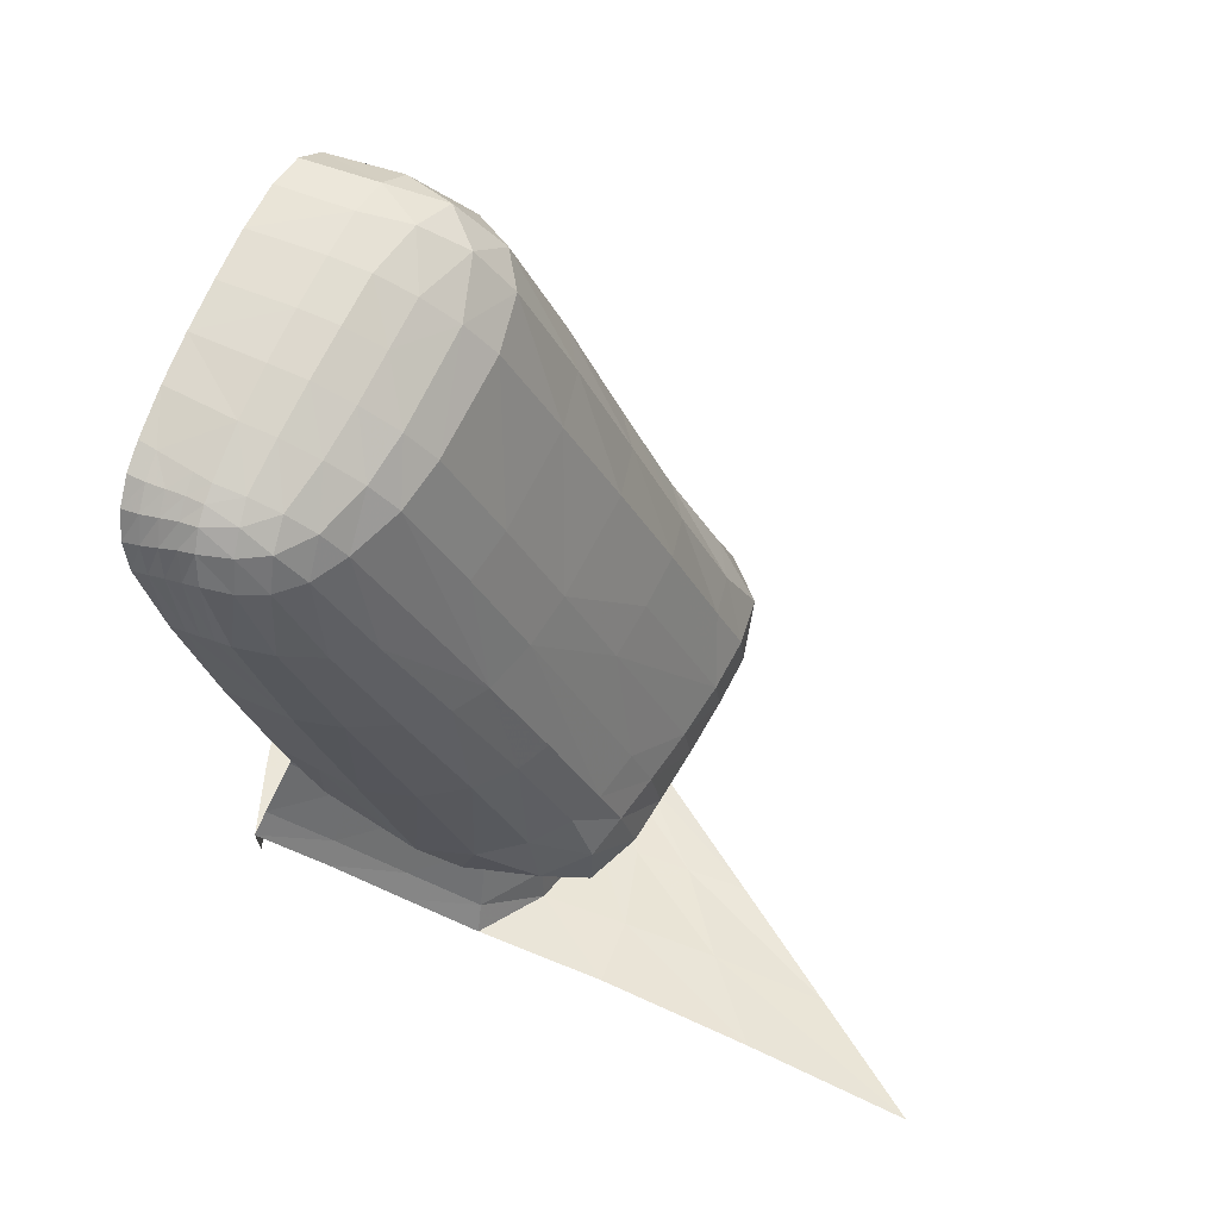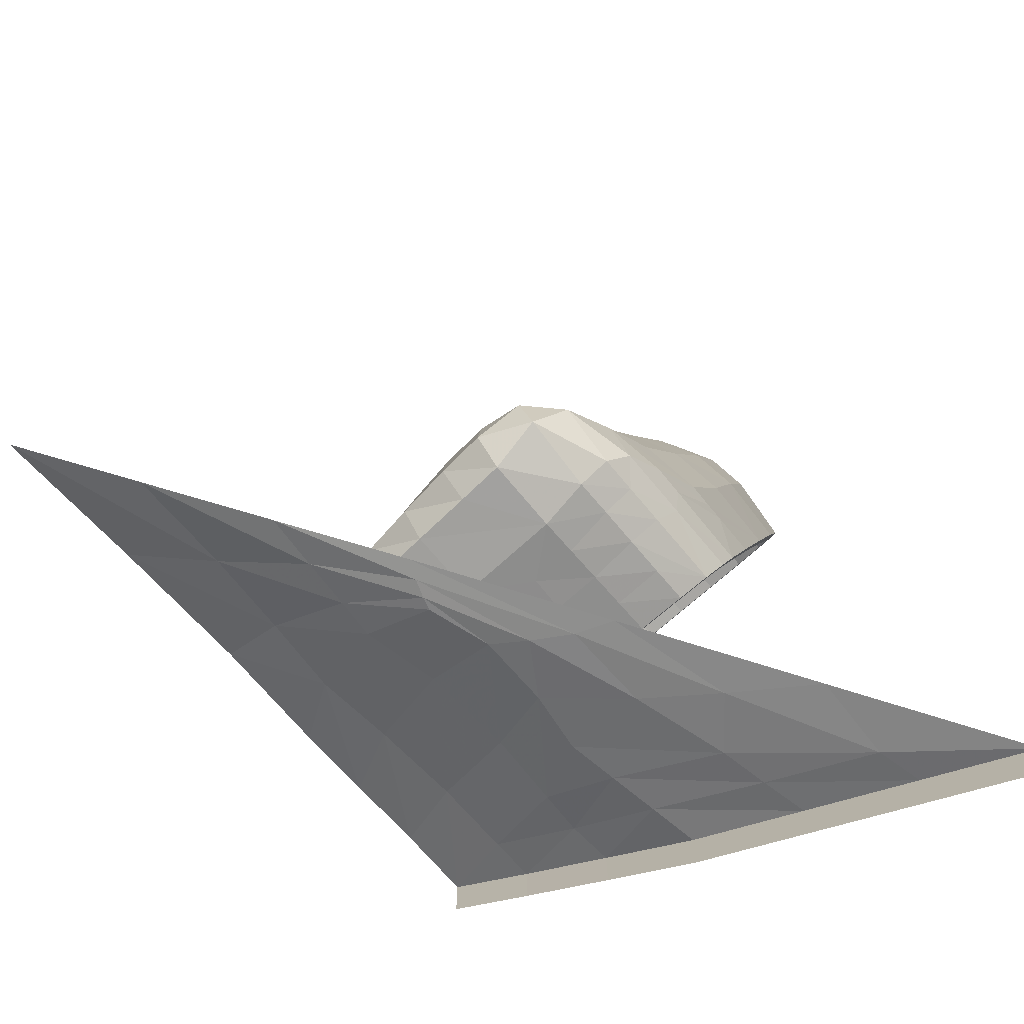
<metadata>
{"format":"obj","ext":"obj","renderer":"f3d","projection":"perspective","resolution":1024,"background":"white","views":[{"elev":71.6,"azim":21.4,"up":"+Z"},{"elev":-74.7,"azim":129.9,"up":"+Z"}]}
</metadata>
<code>
v 0.1069 0.06494 0.1839
v 0.1088 0.06301 0.184
v 0.1062 0.06269 0.1854
v 0.1097 0.06491 0.1814
v 0.1077 0.06608 0.1811
v 0.1043 0.06578 0.1834
v 0.1037 0.06428 0.1849
v 0.1034 0.06214 0.1858
v 0.1054 0.05945 0.1861
v 0.1076 0.05945 0.1853
v 0.1097 0.05945 0.1839
v 0.111 0.06278 0.1817
v 0.114 0.06265 0.1753
v 0.1125 0.06486 0.1747
v 0.1171 0.06228 0.1688
v 0.1156 0.06447 0.1677
v 0.1201 0.06188 0.1624
v 0.1186 0.06397 0.1612
v 0.1229 0.06164 0.1565
v 0.1217 0.06359 0.1561
v 0.1245 0.06214 0.1529
v 0.1225 0.06416 0.1528
v 0.1237 0.06249 0.1504
v 0.125 0.0594 0.1507
v 0.1232 0.05939 0.1491
v 0.1191 0.06233 0.15
v 0.119 0.06416 0.1513
v 0.1179 0.06518 0.1531
v 0.1194 0.06503 0.1557
v 0.1162 0.06549 0.16
v 0.1131 0.06592 0.1666
v 0.1103 0.06617 0.1741
v 0.1051 0.06653 0.1809
v 0.1 0.06557 0.183
v 0.09952 0.06424 0.1845
v 0.09922 0.06222 0.1853
v 0.09902 0.05949 0.1858
v 0.1032 0.05945 0.1862
v 0.0989 0.05658 0.1861
v 0.103 0.05648 0.1865
v 0.09881 0.05376 0.1862
v 0.1028 0.0535 0.1866
v 0.1028 0.05053 0.1864
v 0.1046 0.05051 0.1862
v 0.1049 0.05349 0.1863
v 0.1068 0.05049 0.1855
v 0.1072 0.05347 0.1855
v 0.1088 0.05047 0.1843
v 0.1093 0.05345 0.1842
v 0.1103 0.05045 0.1826
v 0.111 0.05344 0.1824
v 0.1134 0.05036 0.1764
v 0.114 0.05337 0.1762
v 0.1164 0.05023 0.1703
v 0.117 0.05326 0.17
v 0.1198 0.05315 0.1638
v 0.1219 0.05001 0.1579
v 0.1238 0.05309 0.1545
v 0.1244 0.05634 0.1539
v 0.1202 0.05631 0.1635
v 0.1175 0.05942 0.1694
v 0.1145 0.05944 0.1757
v 0.1114 0.05945 0.182
v 0.1074 0.05646 0.1855
v 0.1052 0.05647 0.1863
v 0.1204 0.05941 0.1632
v 0.1232 0.0594 0.1569
v 0.1247 0.0594 0.1536
v 0.1247 0.05648 0.151
v 0.1242 0.05313 0.1513
v 0.123 0.04996 0.155
v 0.1237 0.04987 0.1517
v 0.1223 0.04724 0.1554
v 0.1232 0.04722 0.1521
v 0.1216 0.04499 0.1548
v 0.1217 0.04444 0.1516
v 0.1194 0.04294 0.1545
v 0.1185 0.04374 0.1576
v 0.116 0.04223 0.157
v 0.1153 0.04189 0.1545
v 0.117 0.04279 0.1526
v 0.118 0.04447 0.1509
v 0.1223 0.04719 0.1498
v 0.1225 0.04978 0.1495
v 0.1227 0.05318 0.1493
v 0.123 0.05663 0.1492
v 0.1187 0.05939 0.1492
v 0.1168 0.06228 0.1505
v 0.1167 0.06411 0.1517
v 0.1133 0.0651 0.1539
v 0.1138 0.06567 0.1556
v 0.1157 0.06572 0.1552
v 0.111 0.06614 0.1596
v 0.1125 0.06619 0.1592
v 0.1047 0.0663 0.1677
v 0.1098 0.06656 0.1659
v 0.1075 0.06671 0.1736
v 0.1007 0.06622 0.1806
v 0.1003 0.06474 0.1819
v 0.09986 0.06351 0.1833
v 0.09959 0.06164 0.1841
v 0.0994 0.0591 0.1846
v 0.09929 0.05641 0.1848
v 0.09921 0.0538 0.1849
v 0.09917 0.05125 0.1848
v 0.09877 0.051 0.1861
v 0.09882 0.0483 0.1858
v 0.0998 0.04811 0.1859
v 0.0989 0.04674 0.1855
v 0.09987 0.04665 0.1856
v 0.0991 0.04534 0.1847
v 0.1 0.04534 0.1849
v 0.09944 0.04424 0.1836
v 0.1003 0.04428 0.1839
v 0.09994 0.04357 0.1819
v 0.1008 0.04358 0.1823
v 0.1014 0.04295 0.1772
v 0.1023 0.04289 0.1776
v 0.1034 0.04253 0.1707
v 0.1074 0.04208 0.172
v 0.1056 0.04234 0.1636
v 0.1079 0.04206 0.1638
v 0.1074 0.0424 0.1575
v 0.1088 0.04218 0.1572
v 0.108 0.0427 0.1556
v 0.1097 0.04251 0.1553
v 0.1086 0.04344 0.154
v 0.1117 0.0423 0.155
v 0.1102 0.04197 0.1569
v 0.1116 0.04175 0.1566
v 0.1136 0.04209 0.1548
v 0.1128 0.04312 0.1533
v 0.115 0.04294 0.1529
v 0.1135 0.04466 0.1518
v 0.1129 0.04153 0.1563
v 0.1103 0.04177 0.1639
v 0.1099 0.04263 0.172
v 0.1069 0.04306 0.1787
v 0.1049 0.04262 0.1791
v 0.1051 0.04387 0.1832
v 0.1035 0.0436 0.1833
v 0.1031 0.04459 0.1847
v 0.1048 0.04499 0.1847
v 0.1065 0.04452 0.1831
v 0.1063 0.04579 0.1847
v 0.1046 0.0462 0.1855
v 0.1061 0.04754 0.1854
v 0.1044 0.04754 0.1859
v 0.1028 0.04657 0.1858
v 0.1029 0.04558 0.1854
v 0.1022 0.04455 0.1844
v 0.1026 0.0436 0.183
v 0.104 0.04269 0.1787
v 0.1031 0.04279 0.1782
v 0.1017 0.04359 0.1826
v 0.1013 0.04442 0.1841
v 0.1019 0.04557 0.1852
v 0.101 0.04546 0.1851
v 0.1018 0.04665 0.1857
v 0.1008 0.04665 0.1856
v 0.1018 0.04774 0.186
v 0.1028 0.04755 0.186
v 0.1077 0.04753 0.1844
v 0.1091 0.04752 0.1828
v 0.1154 0.04739 0.1705
v 0.1184 0.04732 0.1644
v 0.1212 0.04726 0.1582
v 0.1202 0.04558 0.158
v 0.1174 0.04561 0.1644
v 0.1156 0.04383 0.1644
v 0.1142 0.04556 0.1708
v 0.1122 0.04388 0.1714
v 0.1109 0.04555 0.1771
v 0.109 0.04406 0.1779
v 0.1079 0.04569 0.183
v 0.1132 0.04242 0.1643
v 0.1184 0.04717 0.1499
v 0.1184 0.04973 0.1496
v 0.1185 0.05319 0.1494
v 0.1163 0.05661 0.1498
v 0.1165 0.05935 0.1498
v 0.1143 0.06223 0.151
v 0.1141 0.06406 0.1522
v 0.1092 0.06397 0.1531
v 0.1118 0.06217 0.1515
v 0.1142 0.05932 0.1504
v 0.1119 0.05928 0.1509
v 0.1141 0.05646 0.1503
v 0.1096 0.05924 0.1515
v 0.1095 0.06212 0.152
v 0.1082 0.0655 0.1566
v 0.1087 0.06502 0.1547
v 0.1097 0.06608 0.1601
v 0.1068 0.06596 0.161
v 0.1066 0.0651 0.1615
v 0.1047 0.06542 0.1678
v 0.1027 0.06552 0.1744
v 0.1025 0.06642 0.1748
v 0.101 0.06534 0.1797
v 0.1079 0.06467 0.1575
v 0.1084 0.06423 0.1557
v 0.1088 0.06325 0.1543
v 0.1091 0.06154 0.1532
v 0.1092 0.05888 0.1528
v 0.1092 0.05609 0.1526
v 0.1096 0.05623 0.1514
v 0.1094 0.05023 0.1515
v 0.1091 0.05331 0.1527
v 0.109 0.05053 0.1528
v 0.1093 0.04719 0.1519
v 0.109 0.04486 0.1527
v 0.1086 0.04555 0.1539
v 0.1089 0.04772 0.1532
v 0.1082 0.04424 0.1551
v 0.1077 0.04356 0.1566
v 0.1072 0.04328 0.1584
v 0.1055 0.04323 0.164
v 0.1035 0.0434 0.1705
v 0.1016 0.04379 0.1766
v 0.1003 0.04437 0.1809
v 0.09979 0.04498 0.1825
v 0.09948 0.046 0.1835
v 0.09929 0.0473 0.1842
v 0.09922 0.04875 0.1846
v 0.1 0.0538 0.1849
v 0.09999 0.05125 0.1848
v 0.1001 0.05641 0.1848
v 0.1 0.04875 0.1846
v 0.1002 0.0591 0.1846
v 0.1001 0.0473 0.1842
v 0.1004 0.06164 0.1841
v 0.1003 0.046 0.1835
v 0.1007 0.06351 0.1833
v 0.1006 0.04498 0.1825
v 0.1011 0.06474 0.1819
v 0.1011 0.04437 0.1809
v 0.1018 0.06534 0.1797
v 0.1024 0.04379 0.1766
v 0.1035 0.06552 0.1744
v 0.1043 0.0434 0.1705
v 0.1055 0.06542 0.1678
v 0.1063 0.04323 0.164
v 0.1074 0.0651 0.1615
v 0.108 0.04328 0.1584
v 0.1087 0.06467 0.1575
v 0.1086 0.04356 0.1566
v 0.1092 0.06423 0.1557
v 0.109 0.04424 0.1551
v 0.1096 0.06325 0.1543
v 0.1094 0.04555 0.1539
v 0.1099 0.06154 0.1532
v 0.1097 0.04772 0.1532
v 0.11 0.05888 0.1528
v 0.1098 0.05053 0.1528
v 0.11 0.05331 0.1527
v 0.11 0.05609 0.1526
v 0.09596 0.06732 0.1405
v 0.09873 0.06664 0.1404
v 0.09419 0.07377 0.1382
v 0.1006 0.06021 0.1428
v 0.1034 0.05957 0.1428
v 0.1054 0.05324 0.1454
v 0.1025 0.05383 0.1453
v 0.09774 0.06087 0.1428
v 0.09774 0.06087 0.1418
v 0.09596 0.06732 0.1395
v 0.09774 0.06087 0.1407
v 0.09596 0.06732 0.1384
v 0.09774 0.06087 0.1396
v 0.09596 0.06732 0.1373
v 0.09419 0.07377 0.1361
v 0.09419 0.07377 0.1372
v 0.09419 0.07377 0.135
v 0.09952 0.05442 0.1419
v 0.09952 0.05442 0.143
v 0.09952 0.05442 0.1441
v 0.09952 0.05442 0.1451
v 0.101 0.0492 0.1477
v 0.1036 0.04893 0.1478
v 0.1063 0.04904 0.1475
v 0.1051 0.0442 0.15
v 0.1107 0.04922 0.1472
v 0.1053 0.0449 0.1519
v 0.1041 0.04109 0.1532
v 0.1038 0.03993 0.1519
v 0.1082 0.04101 0.153
v 0.1082 0.03986 0.1518
v 0.1125 0.04084 0.1528
v 0.1127 0.03968 0.1517
v 0.1168 0.04069 0.1527
v 0.1171 0.03951 0.1515
v 0.1195 0.04301 0.1496
v 0.1242 0.03954 0.151
v 0.1242 0.04328 0.1492
v 0.1208 0.04763 0.1471
v 0.1232 0.04779 0.1469
v 0.1201 0.05178 0.1451
v 0.1208 0.052 0.145
v 0.1164 0.05308 0.1448
v 0.1153 0.05517 0.144
v 0.112 0.05314 0.1451
v 0.109 0.05774 0.1433
v 0.1083 0.05265 0.1455
v 0.1065 0.04887 0.1505
v 0.1059 0.04649 0.1555
v 0.1049 0.04339 0.1563
v 0.1083 0.04326 0.156
v 0.1122 0.04312 0.1557
v 0.1163 0.04298 0.1556
v 0.1191 0.04382 0.1514
v 0.1149 0.04364 0.1496
v 0.1096 0.04411 0.1498
v 0.1024 0.04428 0.1501
v 0.101 0.0492 0.1465
v 0.101 0.0492 0.1454
v 0.1024 0.04428 0.1487
v 0.1024 0.04428 0.1475
v 0.1038 0.03993 0.1504
v 0.1038 0.03993 0.1492
v 0.1024 0.04428 0.1469
v 0.101 0.0492 0.1445
v 0.1038 0.03993 0.1487
v 0.1163 0.04881 0.1469
v 0.1159 0.05272 0.1484
v 0.112 0.05261 0.1487
v 0.1086 0.05203 0.1491
v 0.1068 0.04914 0.1549
v 0.1067 0.04766 0.1591
v 0.1059 0.04498 0.1599
v 0.1089 0.04482 0.1596
v 0.1122 0.0447 0.1595
v 0.116 0.04456 0.1595
v 0.1185 0.04549 0.1549
v 0.1201 0.04775 0.1501
v 0.1193 0.0515 0.1487
v 0.1194 0.04818 0.1545
v 0.1185 0.05124 0.1537
v 0.1187 0.04836 0.1582
v 0.1177 0.0509 0.1573
v 0.1149 0.04947 0.158
v 0.1147 0.05217 0.1571
v 0.1106 0.04974 0.1582
v 0.1117 0.05215 0.1574
v 0.107 0.04949 0.1586
v 0.1087 0.05158 0.1578
v 0.1087 0.05164 0.1541
v 0.1119 0.05227 0.1537
v 0.1154 0.05243 0.1534
v 0.1101 0.04754 0.1588
v 0.114 0.04717 0.1587
v 0.1181 0.04659 0.1588
v 0.1065 0.06197 0.1419
v 0.1142 0.0575 0.1433
v 0.1219 0.05238 0.1449
v 0.1261 0.04795 0.1466
v 0.1293 0.04351 0.1485
v 0.1328 0.03925 0.1502
v 0.1421 0.03879 0.1493
v 0.1358 0.04347 0.1478
v 0.1295 0.04815 0.1464
v 0.1232 0.05282 0.1449
v 0.1135 0.0598 0.1427
v 0.1038 0.06679 0.1405
f 1 2 3
f 2 1 4
f 4 1 5
f 1 6 5
f 6 1 7
f 1 3 7
f 7 3 8
f 3 9 8
f 9 3 10
f 3 2 10
f 10 2 11
f 2 12 11
f 12 2 4
f 12 4 13
f 14 13 4
f 13 14 15
f 16 15 14
f 15 16 17
f 18 17 16
f 17 18 19
f 20 19 18
f 20 21 19
f 22 21 20
f 23 21 22
f 21 23 24
f 24 23 25
f 23 26 25
f 26 23 27
f 23 22 27
f 27 22 28
f 22 29 28
f 29 22 20
f 29 20 30
f 18 30 20
f 30 18 31
f 16 31 18
f 31 16 32
f 14 32 16
f 32 14 5
f 4 5 14
f 5 33 32
f 5 6 33
f 6 34 33
f 34 6 7
f 7 35 34
f 35 7 36
f 8 36 7
f 36 8 37
f 38 37 8
f 37 38 39
f 40 39 38
f 39 40 41
f 42 41 40
f 41 42 43
f 43 42 44
f 45 44 42
f 44 45 46
f 47 46 45
f 46 47 48
f 49 48 47
f 48 49 50
f 51 50 49
f 50 51 52
f 53 52 51
f 52 53 54
f 55 54 53
f 56 54 55
f 54 56 57
f 56 58 57
f 58 56 59
f 59 56 60
f 60 56 55
f 55 61 60
f 61 55 62
f 53 62 55
f 62 53 63
f 51 63 53
f 63 51 11
f 49 11 51
f 11 49 64
f 47 64 49
f 64 47 65
f 45 65 47
f 65 45 40
f 42 40 45
f 40 38 65
f 9 65 38
f 65 9 64
f 10 64 9
f 64 10 11
f 8 9 38
f 11 12 63
f 63 12 62
f 13 62 12
f 62 13 61
f 15 61 13
f 61 15 66
f 17 66 15
f 66 17 67
f 19 67 17
f 19 68 67
f 21 68 19
f 68 21 24
f 68 24 59
f 69 59 24
f 59 69 58
f 70 58 69
f 58 70 71
f 72 71 70
f 71 72 73
f 74 73 72
f 74 75 73
f 76 75 74
f 77 75 76
f 75 77 78
f 78 77 79
f 77 80 79
f 80 77 81
f 77 76 81
f 81 76 82
f 76 83 82
f 83 76 74
f 83 74 84
f 72 84 74
f 84 72 85
f 70 85 72
f 85 70 86
f 69 86 70
f 86 69 25
f 24 25 69
f 25 87 86
f 25 26 87
f 26 88 87
f 88 26 89
f 27 89 26
f 89 27 28
f 28 90 89
f 90 28 91
f 92 91 28
f 91 92 93
f 94 93 92
f 93 94 95
f 96 95 94
f 95 96 97
f 96 31 97
f 31 96 30
f 94 30 96
f 30 94 29
f 92 29 94
f 28 29 92
f 32 97 31
f 97 32 33
f 33 98 97
f 98 33 34
f 34 35 98
f 35 99 98
f 35 100 99
f 100 35 101
f 101 35 102
f 36 102 35
f 102 36 39
f 36 37 39
f 39 103 102
f 103 39 104
f 105 104 39
f 41 105 39
f 106 105 41
f 105 106 107
f 108 107 106
f 107 108 109
f 110 109 108
f 109 110 111
f 112 111 110
f 111 112 113
f 114 113 112
f 113 114 115
f 116 115 114
f 115 116 117
f 118 117 116
f 117 118 119
f 120 119 118
f 119 120 121
f 122 121 120
f 121 122 123
f 124 123 122
f 123 124 125
f 126 125 124
f 125 126 127
f 126 128 127
f 128 126 129
f 124 129 126
f 129 124 122
f 130 129 122
f 129 130 128
f 131 128 130
f 128 131 132
f 133 132 131
f 132 133 134
f 133 81 134
f 81 133 80
f 131 80 133
f 80 131 135
f 130 135 131
f 135 130 136
f 122 136 130
f 136 122 120
f 120 137 136
f 137 120 138
f 139 138 120
f 138 139 140
f 141 140 139
f 142 140 141
f 143 140 142
f 140 143 144
f 143 145 144
f 146 145 143
f 145 146 147
f 147 146 148
f 146 149 148
f 149 146 150
f 146 143 150
f 150 143 142
f 142 151 150
f 151 142 152
f 141 152 142
f 152 141 153
f 139 153 141
f 153 139 120
f 154 153 120
f 153 154 152
f 155 152 154
f 152 155 151
f 156 151 155
f 151 156 157
f 158 157 156
f 157 158 159
f 160 159 158
f 159 160 161
f 108 161 160
f 161 108 43
f 106 43 108
f 43 106 41
f 162 161 43
f 161 162 159
f 149 159 162
f 159 149 157
f 150 157 149
f 157 150 151
f 148 149 162
f 162 43 148
f 44 148 43
f 148 44 147
f 46 147 44
f 147 46 163
f 48 163 46
f 163 48 164
f 50 164 48
f 164 50 165
f 52 165 50
f 54 165 52
f 165 54 166
f 166 54 167
f 57 167 54
f 57 71 167
f 71 57 58
f 73 167 71
f 73 168 167
f 75 168 73
f 168 75 78
f 168 78 169
f 170 169 78
f 169 170 171
f 172 171 170
f 171 172 173
f 174 173 172
f 173 174 175
f 144 175 174
f 144 145 175
f 145 163 175
f 163 145 147
f 175 163 164
f 175 164 173
f 165 173 164
f 173 165 171
f 171 165 169
f 166 169 165
f 169 166 168
f 167 168 166
f 174 138 144
f 138 174 137
f 172 137 174
f 137 172 176
f 170 176 172
f 176 170 79
f 78 79 170
f 79 135 176
f 79 80 135
f 136 176 135
f 176 136 137
f 140 144 138
f 160 110 108
f 110 160 112
f 158 112 160
f 112 158 114
f 156 114 158
f 114 156 116
f 155 116 156
f 116 155 118
f 154 118 155
f 118 154 120
f 82 134 81
f 134 82 177
f 82 83 177
f 177 83 178
f 84 178 83
f 178 84 179
f 85 179 84
f 179 85 87
f 86 87 85
f 87 180 179
f 180 87 181
f 181 87 88
f 88 182 181
f 182 88 183
f 89 183 88
f 183 89 90
f 184 183 90
f 183 184 182
f 185 182 184
f 182 185 186
f 187 186 185
f 186 187 188
f 187 189 188
f 189 187 190
f 185 190 187
f 190 185 184
f 184 191 190
f 192 191 184
f 192 90 191
f 90 192 184
f 91 191 90
f 191 91 193
f 93 193 91
f 193 93 95
f 194 193 95
f 193 194 191
f 194 95 191
f 95 195 191
f 95 196 195
f 196 95 197
f 198 197 95
f 197 198 98
f 198 97 98
f 97 198 95
f 98 199 197
f 199 98 99
f 200 191 195
f 201 191 200
f 202 191 201
f 191 202 190
f 203 190 202
f 190 203 204
f 204 205 190
f 190 205 189
f 206 189 205
f 206 188 189
f 188 206 207
f 207 206 208
f 205 208 206
f 208 209 207
f 210 207 209
f 210 177 207
f 177 210 134
f 211 134 210
f 134 211 127
f 125 127 211
f 211 212 125
f 212 211 213
f 209 213 211
f 210 209 211
f 214 125 212
f 215 125 214
f 125 215 216
f 216 123 125
f 123 216 119
f 217 119 216
f 218 119 217
f 119 218 219
f 119 219 115
f 220 115 219
f 115 220 221
f 221 113 115
f 113 221 111
f 222 111 221
f 111 222 109
f 109 222 107
f 222 223 107
f 224 107 223
f 107 224 105
f 117 119 115
f 119 121 123
f 127 132 134
f 132 127 128
f 178 207 177
f 179 207 178
f 207 179 188
f 180 188 179
f 188 180 186
f 181 186 180
f 186 181 182
f 67 68 59
f 67 59 66
f 60 66 59
f 66 60 61
f 225 226 227
f 226 228 227
f 227 228 229
f 228 230 229
f 229 230 231
f 230 232 231
f 231 232 233
f 232 234 233
f 233 234 235
f 234 236 235
f 235 236 237
f 236 238 237
f 237 238 239
f 238 240 239
f 239 240 241
f 240 242 241
f 241 242 243
f 242 244 243
f 243 244 245
f 244 246 245
f 245 246 247
f 246 248 247
f 247 248 249
f 248 250 249
f 249 250 251
f 250 252 251
f 251 252 253
f 252 254 253
f 254 255 253
f 253 255 256
f 257 258 259
f 260 258 257
f 258 260 261
f 260 262 261
f 262 260 263
f 260 264 263
f 264 260 257
f 264 257 265
f 266 265 257
f 265 266 267
f 268 267 266
f 267 268 269
f 270 269 268
f 268 271 270
f 271 268 272
f 266 272 268
f 272 266 259
f 257 259 266
f 273 270 271
f 269 274 267
f 275 267 274
f 267 275 265
f 276 265 275
f 265 276 264
f 277 264 276
f 263 264 277
f 278 263 277
f 279 263 278
f 263 279 262
f 280 279 262
f 279 280 281
f 281 280 282
f 281 283 280
f 283 281 284
f 285 284 281
f 284 285 286
f 287 286 285
f 286 287 288
f 289 288 287
f 288 289 290
f 291 290 289
f 291 292 290
f 291 293 292
f 294 292 293
f 292 294 295
f 296 295 294
f 295 296 297
f 298 297 296
f 297 298 299
f 300 299 298
f 299 300 301
f 302 301 300
f 301 302 303
f 261 303 302
f 261 262 303
f 280 262 303
f 280 303 301
f 304 280 303
f 280 304 283
f 283 305 304
f 305 283 306
f 284 306 283
f 306 284 307
f 286 307 284
f 307 286 308
f 288 308 286
f 308 288 309
f 290 309 288
f 290 310 309
f 310 290 292
f 292 295 310
f 295 292 311
f 289 311 292
f 311 289 287
f 287 312 311
f 312 287 285
f 285 281 312
f 281 313 285
f 279 313 281
f 313 279 278
f 278 314 313
f 314 278 276
f 277 276 278
f 276 275 314
f 315 314 275
f 314 315 316
f 317 316 315
f 316 317 318
f 319 318 317
f 317 320 319
f 320 317 321
f 315 321 317
f 321 315 274
f 275 274 315
f 322 319 320
f 318 285 316
f 313 316 285
f 316 313 314
f 282 312 281
f 312 282 323
f 299 323 282
f 323 299 297
f 299 324 297
f 324 299 325
f 301 325 299
f 325 301 326
f 303 326 301
f 326 303 304
f 304 327 326
f 327 304 305
f 305 328 327
f 328 305 329
f 306 329 305
f 329 306 330
f 307 330 306
f 330 307 331
f 308 331 307
f 331 308 332
f 309 332 308
f 309 333 332
f 333 309 310
f 310 334 333
f 334 310 295
f 295 297 334
f 297 295 323
f 311 323 295
f 323 311 312
f 335 334 297
f 334 335 336
f 337 336 335
f 336 337 338
f 339 338 337
f 338 339 340
f 341 340 339
f 340 341 342
f 343 342 341
f 342 343 344
f 345 344 343
f 345 346 344
f 346 345 347
f 343 347 345
f 347 343 348
f 341 348 343
f 348 341 337
f 339 337 341
f 337 335 348
f 324 348 335
f 348 324 347
f 325 347 324
f 347 325 346
f 326 346 325
f 346 326 327
f 327 344 346
f 344 327 328
f 344 328 342
f 349 342 328
f 342 349 340
f 350 340 349
f 340 350 338
f 351 338 350
f 338 351 336
f 333 336 351
f 336 333 334
f 351 332 333
f 332 351 331
f 350 331 351
f 331 350 330
f 349 330 350
f 330 349 329
f 328 329 349
f 335 297 324
f 282 301 299
f 301 282 280
f 292 291 289
f 302 352 261
f 352 302 353
f 300 353 302
f 353 300 354
f 298 354 300
f 354 298 355
f 296 355 298
f 355 296 356
f 294 356 296
f 356 294 357
f 293 357 294
f 357 358 356
f 359 356 358
f 356 359 355
f 360 355 359
f 355 360 354
f 361 354 360
f 354 361 353
f 362 353 361
f 353 362 352
f 363 352 362
f 352 363 258
f 259 258 363
f 258 261 352

</code>
